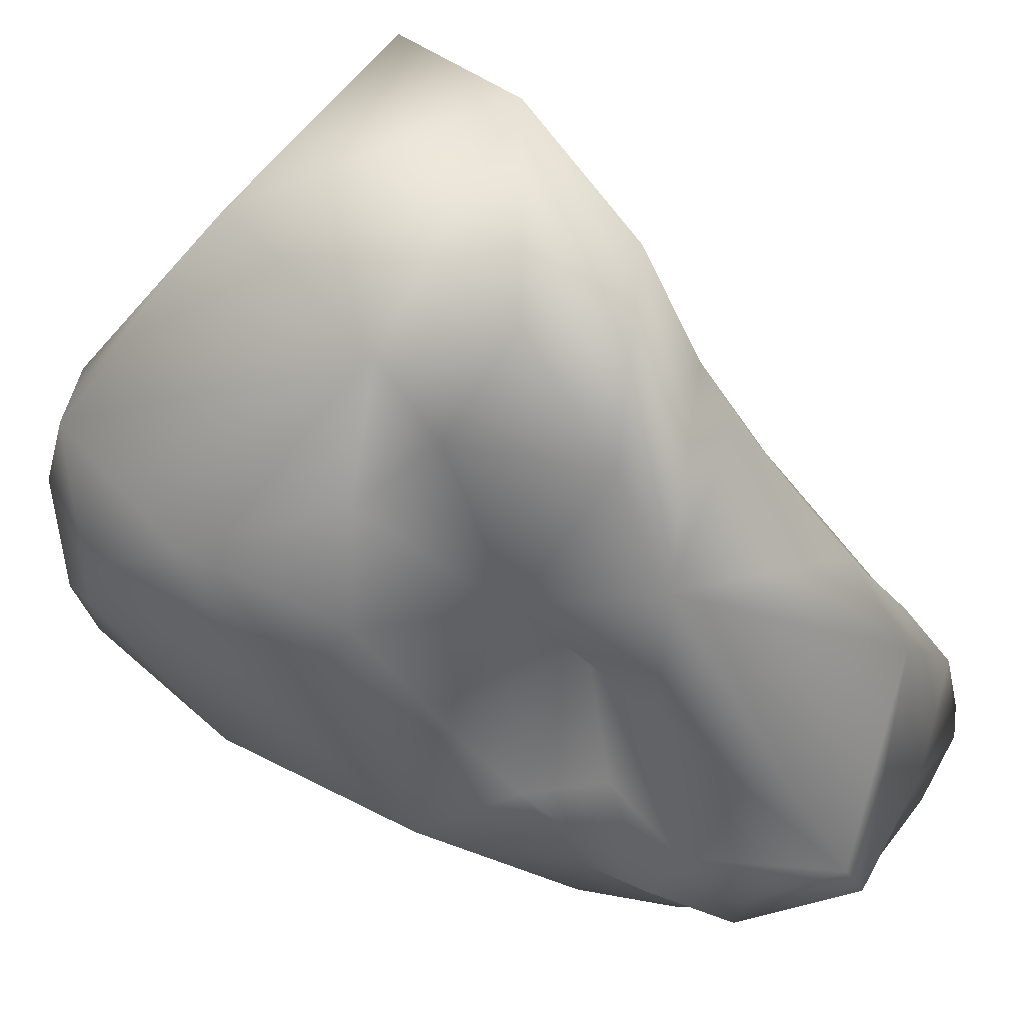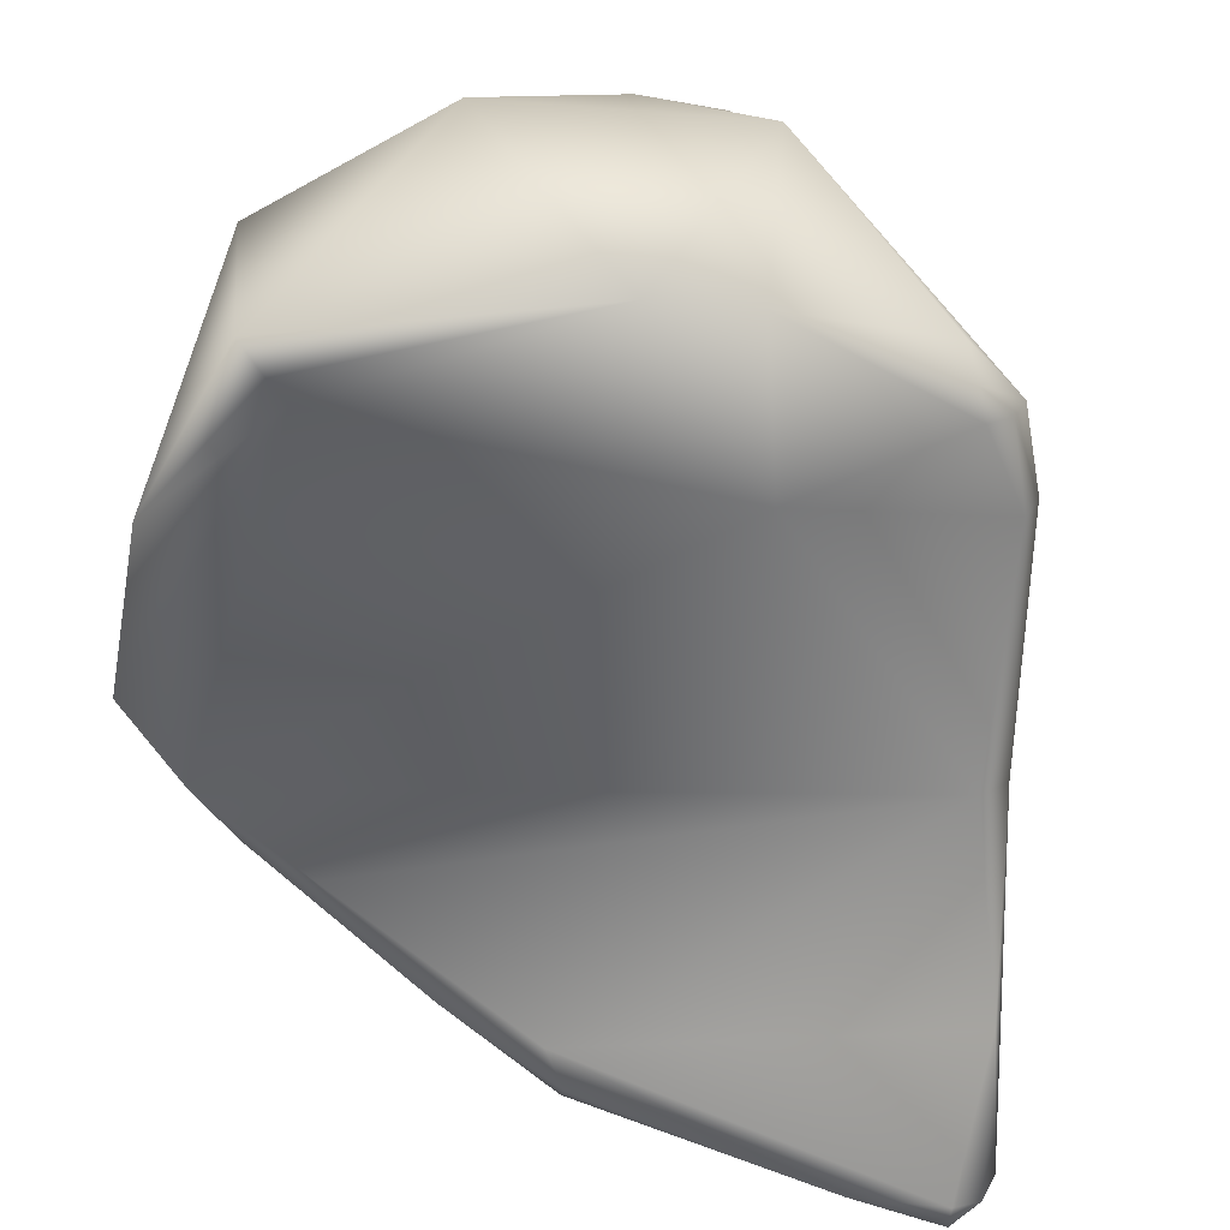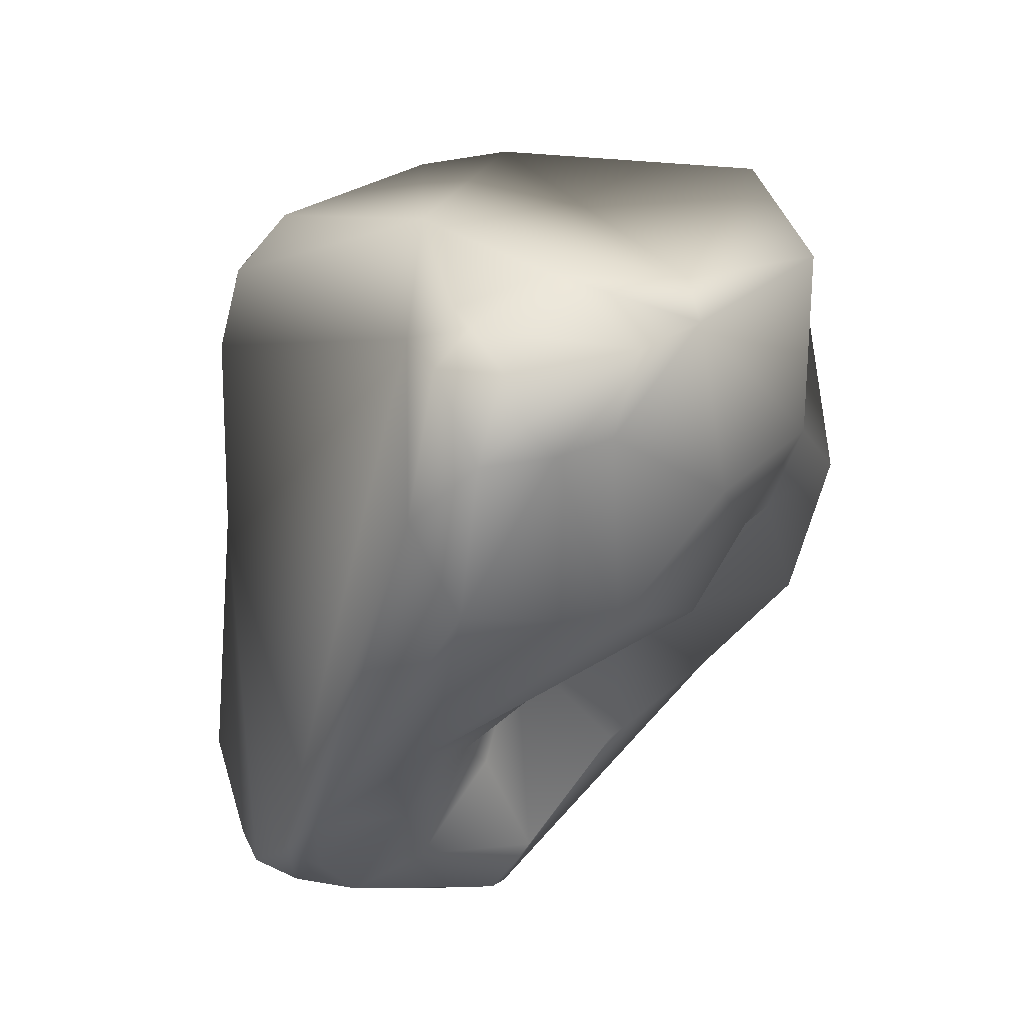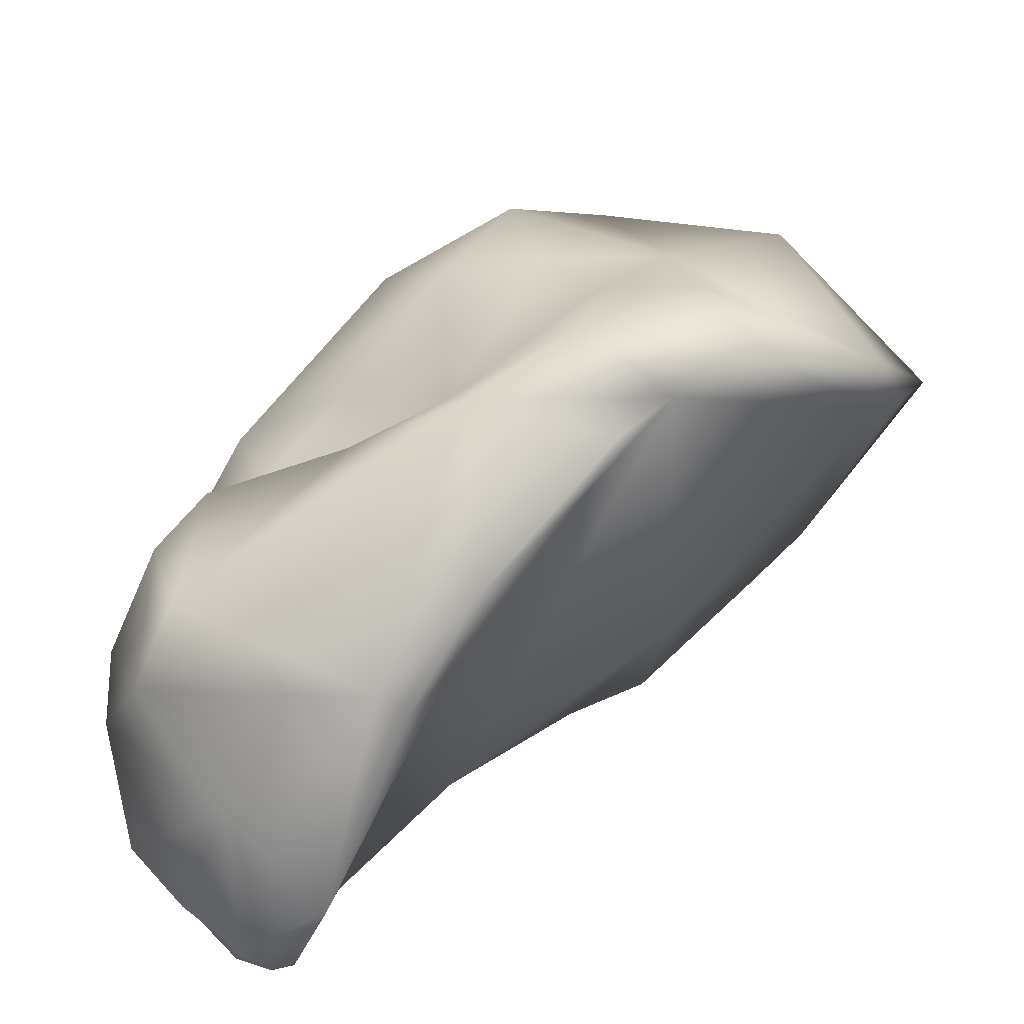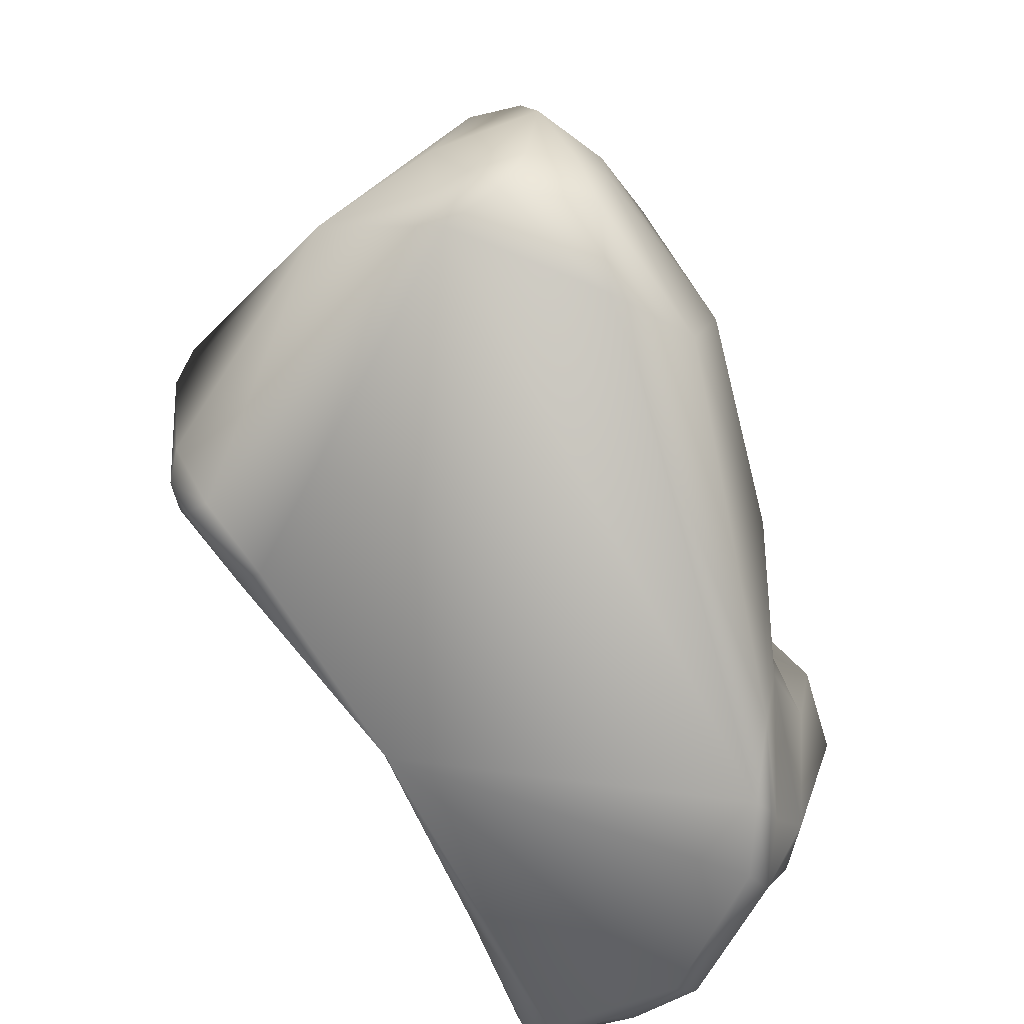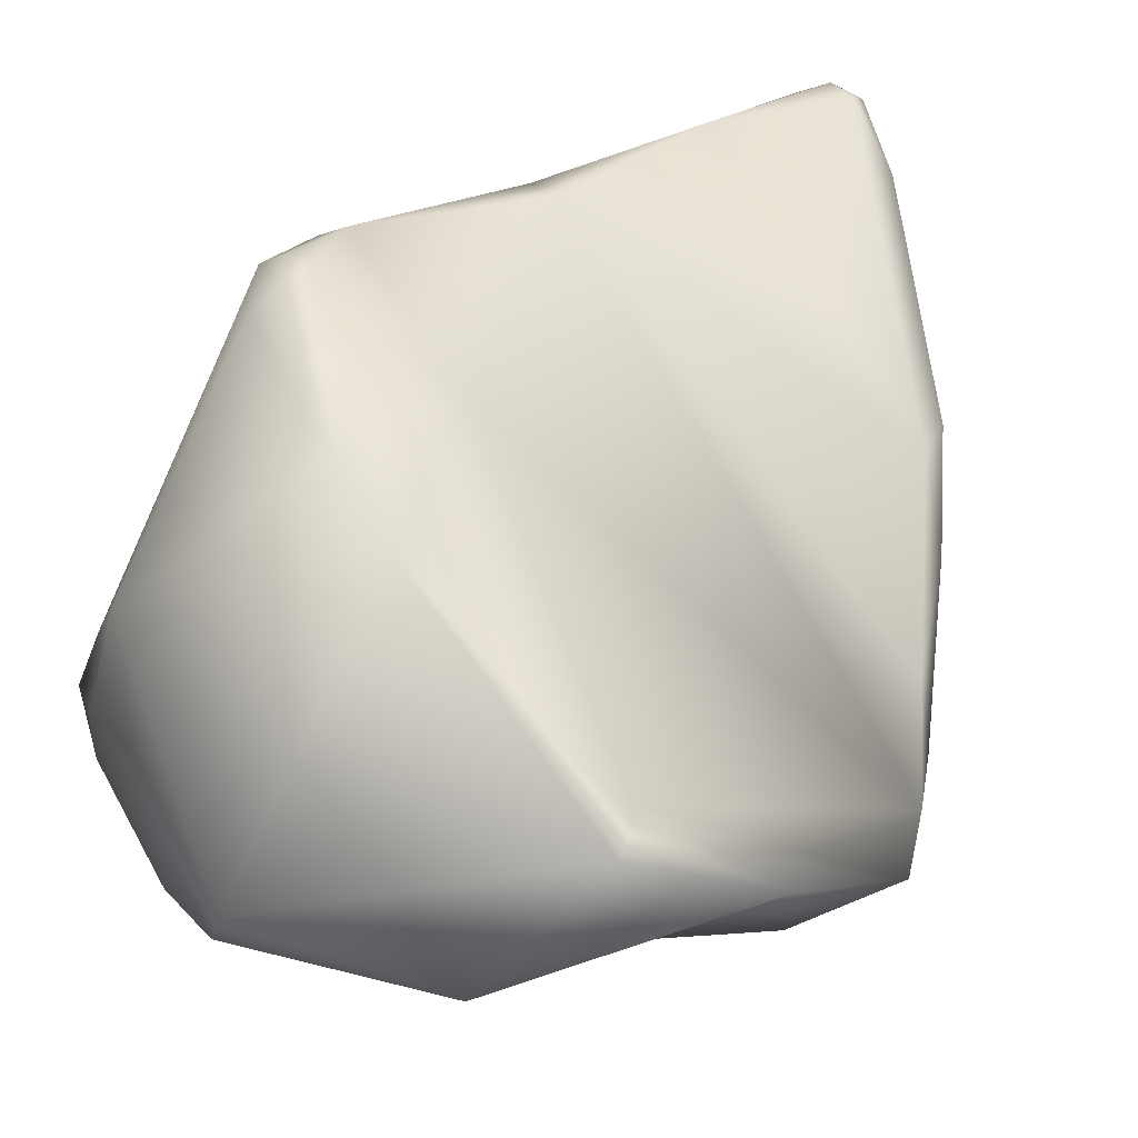
<metadata>
{"format":"obj","ext":"obj","renderer":"f3d","projection":"perspective","resolution":1024,"background":"white","views":[{"elev":-15.2,"azim":-84.8,"up":"+Z"},{"elev":77.0,"azim":7.4,"up":"+Z"},{"elev":70.6,"azim":178.7,"up":"+Y"},{"elev":-54.2,"azim":-111.8,"up":"+Y"},{"elev":33.8,"azim":107.2,"up":"+Y"},{"elev":79.4,"azim":-113.0,"up":"+Z"}]}
</metadata>
<code>
v -0.006227 -0.005999 -0.01908
v -0.008368 -0.01212 -0.01358
v -0.002791 -0.0108 -0.01371
v -0.001091 -0.006372 -0.01751
v -0.009177 -0.009207 -0.01715
v -0.0064 -0.00565 -0.02017
v -0.003519 -0.005579 -0.0191
v -0.009708 -0.01449 -0.01553
v -0.007909 -0.01254 -0.01403
v -0.007617 -0.0127 -0.01469
v -0.000987 -0.01058 -0.0141
v -0.000494 -0.0129 -0.01619
v 0.001978 -0.01022 -0.01544
v 0.003013 -0.01069 -0.01651
v -0.000791 -0.00579 -0.02032
v -0.001689 -0.005491 -0.01984
v -0.009096 -0.01189 -0.02001
v -0.005218 -0.005167 -0.02092
v -0.004644 -0.005772 -0.02247
v -0.006913 -0.00797 -0.02278
v -0.002003 -0.005135 -0.02042
v -0.01001 -0.01449 -0.01984
v -0.0101 -0.01657 -0.01846
v -0.009056 -0.01749 -0.02022
v 0.002216 -0.01092 -0.01536
v 0.002385 -0.01141 -0.0156
v 0.003258 -0.01603 -0.02019
v 0.003239 -0.0123 -0.01718
v 0.003476 -0.01181 -0.01778
v 0.002814 -0.01114 -0.01595
v -0.000745 -0.006716 -0.02373
v 0.002424 -0.01609 -0.0279
v -0.001315 -0.005069 -0.02128
v 0.003732 -0.01571 -0.02043
v -0.007653 -0.01126 -0.02232
v -0.008356 -0.01295 -0.02133
v -0.003552 -0.005604 -0.02289
v -0.002989 -0.005079 -0.02243
v -0.002607 -0.004869 -0.02145
v -0.004808 -0.009255 -0.02503
v -0.006451 -0.01117 -0.02424
v -0.009092 -0.01603 -0.02217
v -0.007076 -0.01682 -0.02381
v -0.008198 -0.01809 -0.021
v -0.00694 -0.01856 -0.02124
v 0.004109 -0.01939 -0.02236
v -0.003027 -0.02057 -0.02267
v -0.002104 -0.005485 -0.0231
v 0.001621 -0.01462 -0.02784
v -0.001692 -0.007977 -0.02526
v 0.003153 -0.01743 -0.02798
v 0.002323 -0.0184 -0.02824
v 0.002073 -0.01655 -0.02815
v 0.003779 -0.02036 -0.02671
v 0.004536 -0.02151 -0.02418
v -0.005184 -0.01394 -0.02354
v -0.000978 -0.01163 -0.02702
v -0.003518 -0.0124 -0.02535
v -0.004869 -0.02007 -0.02268
v -0.004911 -0.01651 -0.02555
v -0.002708 -0.02118 -0.02393
v -0.002433 -0.0199 -0.02809
v 0.0043 -0.02203 -0.0236
v 0.003804 -0.02221 -0.02328
v -0.002635 -0.02116 -0.02315
v 0.002064 -0.02227 -0.02317
v 0.001685 -0.01708 -0.02821
v -0.00029 -0.01489 -0.02761
v 0.003351 -0.02071 -0.02708
v 0.000956 -0.02151 -0.0258
v -0.000378 -0.02025 -0.02818
v 0.000936 -0.01775 -0.02862
v 0.004065 -0.02136 -0.02539
v 0.003565 -0.02169 -0.02581
v 0.004235 -0.02205 -0.0244
v -0.002814 -0.01512 -0.02381
v -0.001664 -0.01375 -0.02642
v -0.003015 -0.01683 -0.02788
v -0.002162 -0.01802 -0.02859
v 0.003819 -0.0225 -0.02378
v 0.003651 -0.02243 -0.02446
v -0.000637 -0.01611 -0.02819
v -0.002091 -0.01549 -0.02629
f 1 2 3
f 4 1 3
f 1 5 2
f 6 5 1
f 1 4 7
f 7 6 1
f 2 5 8
f 3 2 9
f 9 2 8
f 3 9 10
f 3 11 4
f 11 3 12
f 10 12 3
f 4 13 14
f 4 14 15
f 4 15 16
f 4 16 7
f 11 13 4
f 8 5 17
f 17 5 6
f 18 19 6
f 18 6 7
f 20 17 6
f 20 6 19
f 18 7 21
f 21 7 16
f 17 22 8
f 22 23 8
f 10 9 8
f 23 10 8
f 23 24 10
f 10 24 12
f 11 25 13
f 12 26 11
f 11 26 25
f 24 27 12
f 28 26 12
f 28 12 27
f 25 14 13
f 15 14 29
f 29 14 30
f 30 14 25
f 31 15 32
f 33 15 31
f 33 21 15
f 21 16 15
f 15 34 32
f 34 15 29
f 17 20 35
f 36 22 17
f 35 36 17
f 37 19 18
f 38 37 18
f 18 39 38
f 18 21 39
f 19 40 20
f 37 40 19
f 41 35 20
f 40 41 20
f 39 21 33
f 42 23 22
f 36 42 22
f 24 23 42
f 24 43 44
f 24 45 27
f 42 43 24
f 24 44 45
f 26 30 25
f 26 28 30
f 46 34 27
f 45 47 27
f 27 34 28
f 46 27 47
f 30 28 29
f 34 29 28
f 31 48 33
f 31 32 49
f 48 31 50
f 50 31 49
f 32 51 52
f 49 32 53
f 32 52 53
f 51 32 34
f 39 33 48
f 51 34 54
f 55 54 34
f 55 34 46
f 35 56 36
f 56 35 41
f 56 42 36
f 48 37 38
f 50 37 48
f 40 37 50
f 39 48 38
f 57 40 50
f 57 41 40
f 41 58 56
f 57 58 41
f 42 56 43
f 59 44 43
f 43 56 60
f 61 59 43
f 62 61 43
f 60 62 43
f 44 59 45
f 59 47 45
f 46 63 55
f 64 63 46
f 47 64 46
f 65 66 47
f 66 64 47
f 65 47 59
f 67 68 49
f 67 49 53
f 49 57 50
f 49 68 57
f 52 51 69
f 54 69 51
f 69 70 52
f 52 67 53
f 71 52 70
f 72 52 71
f 67 52 72
f 55 73 54
f 69 54 74
f 54 73 74
f 63 75 55
f 75 73 55
f 76 60 56
f 76 56 58
f 77 58 57
f 68 77 57
f 77 76 58
f 61 65 59
f 60 78 62
f 76 78 60
f 62 71 61
f 65 61 66
f 71 70 61
f 70 66 61
f 78 79 62
f 62 79 71
f 64 80 63
f 80 75 63
f 80 64 66
f 70 81 66
f 81 80 66
f 68 67 72
f 82 77 68
f 68 72 82
f 69 74 70
f 70 74 81
f 72 71 79
f 79 82 72
f 74 73 81
f 75 81 73
f 80 81 75
f 78 76 83
f 83 76 77
f 82 83 77
f 78 83 82
f 79 78 82

</code>
